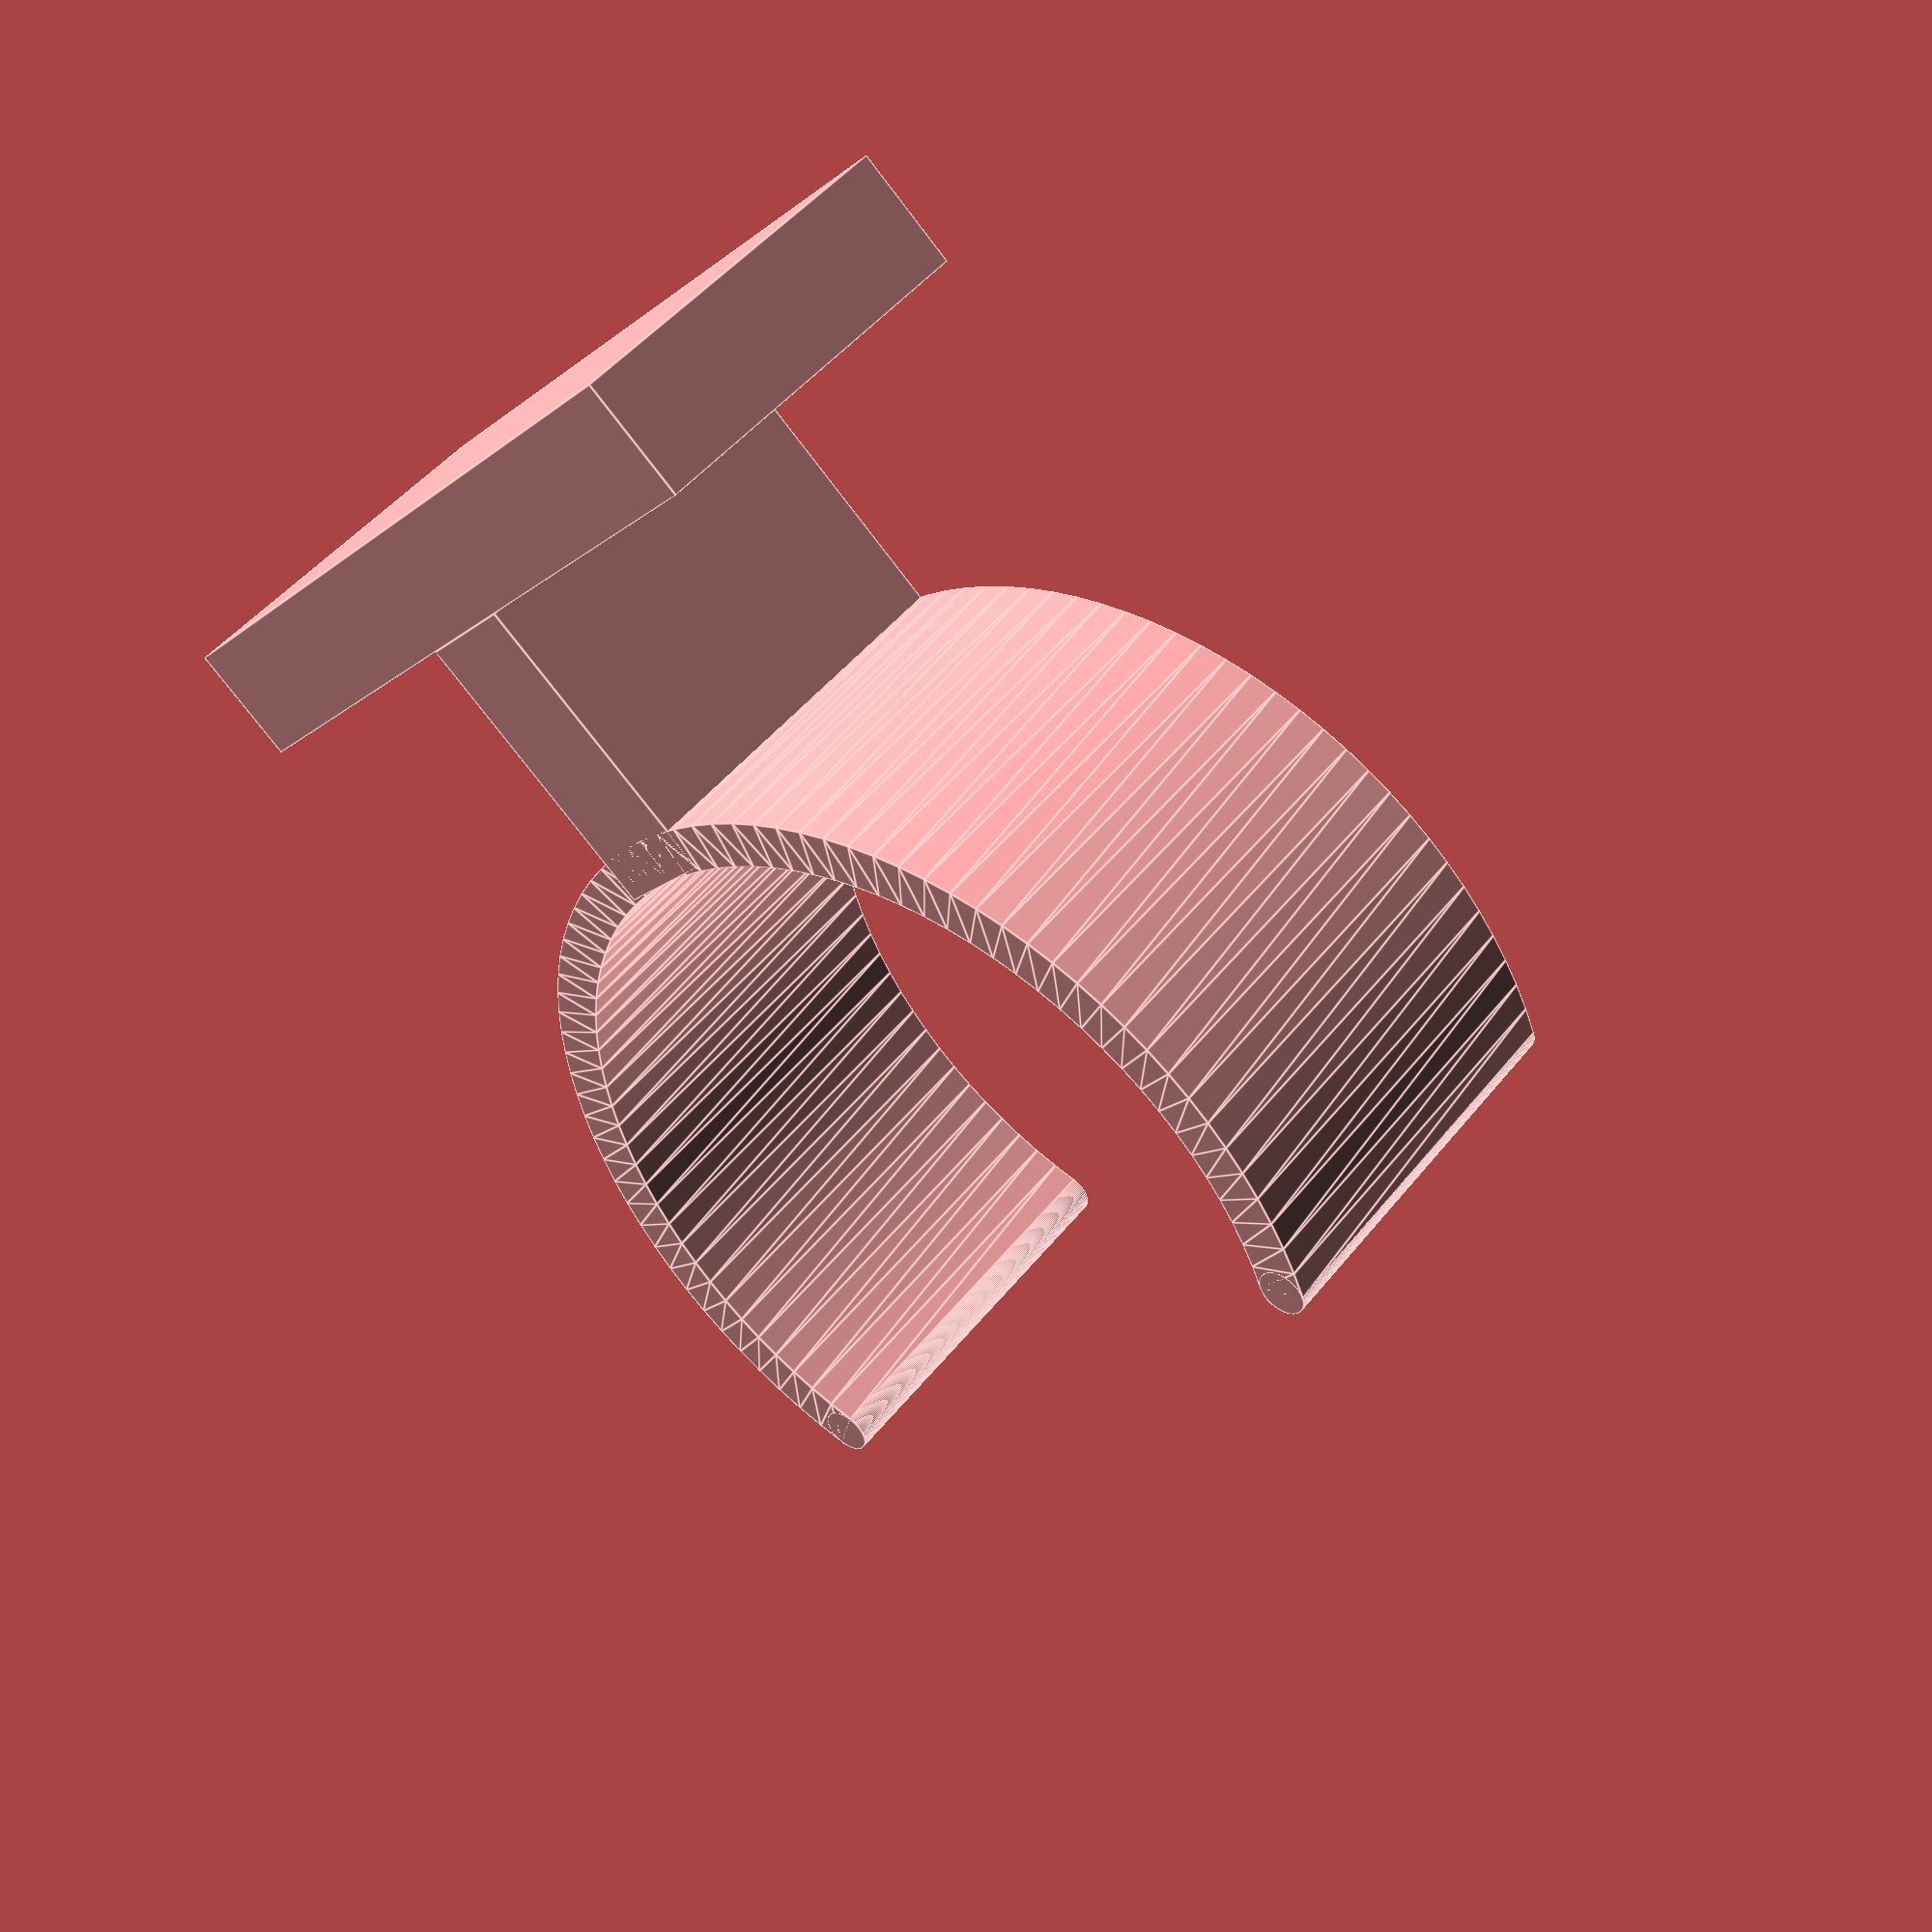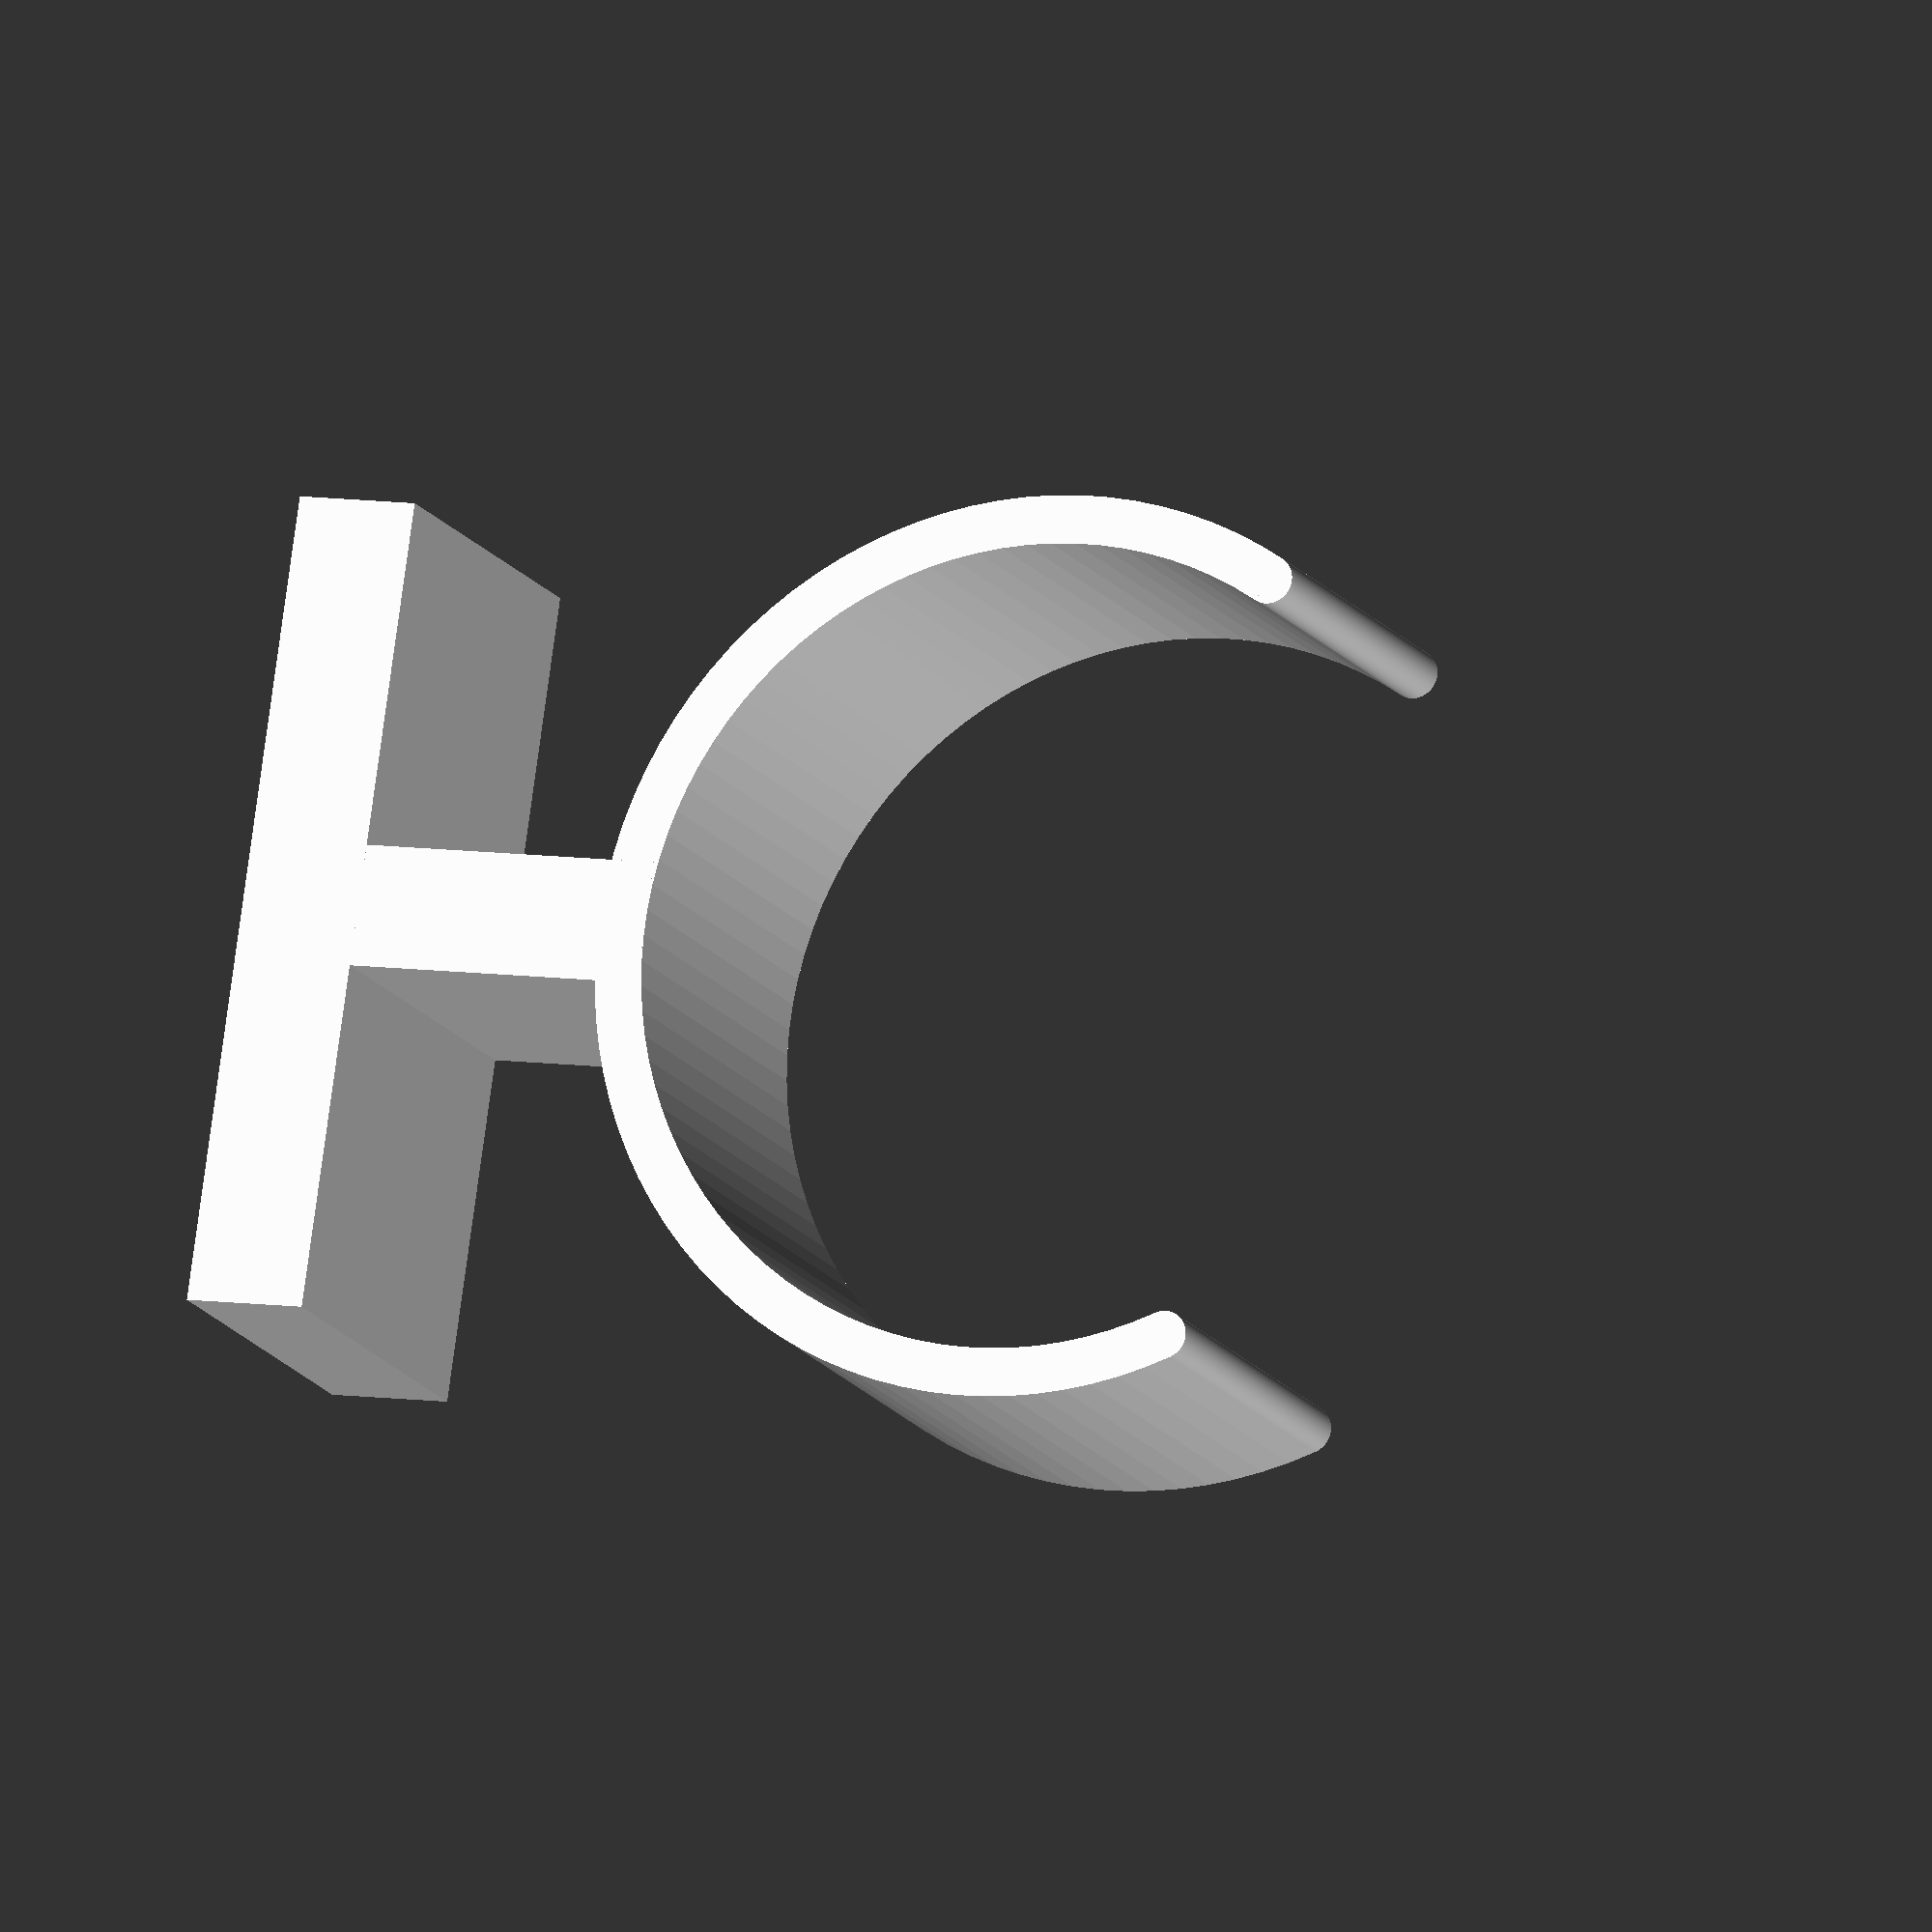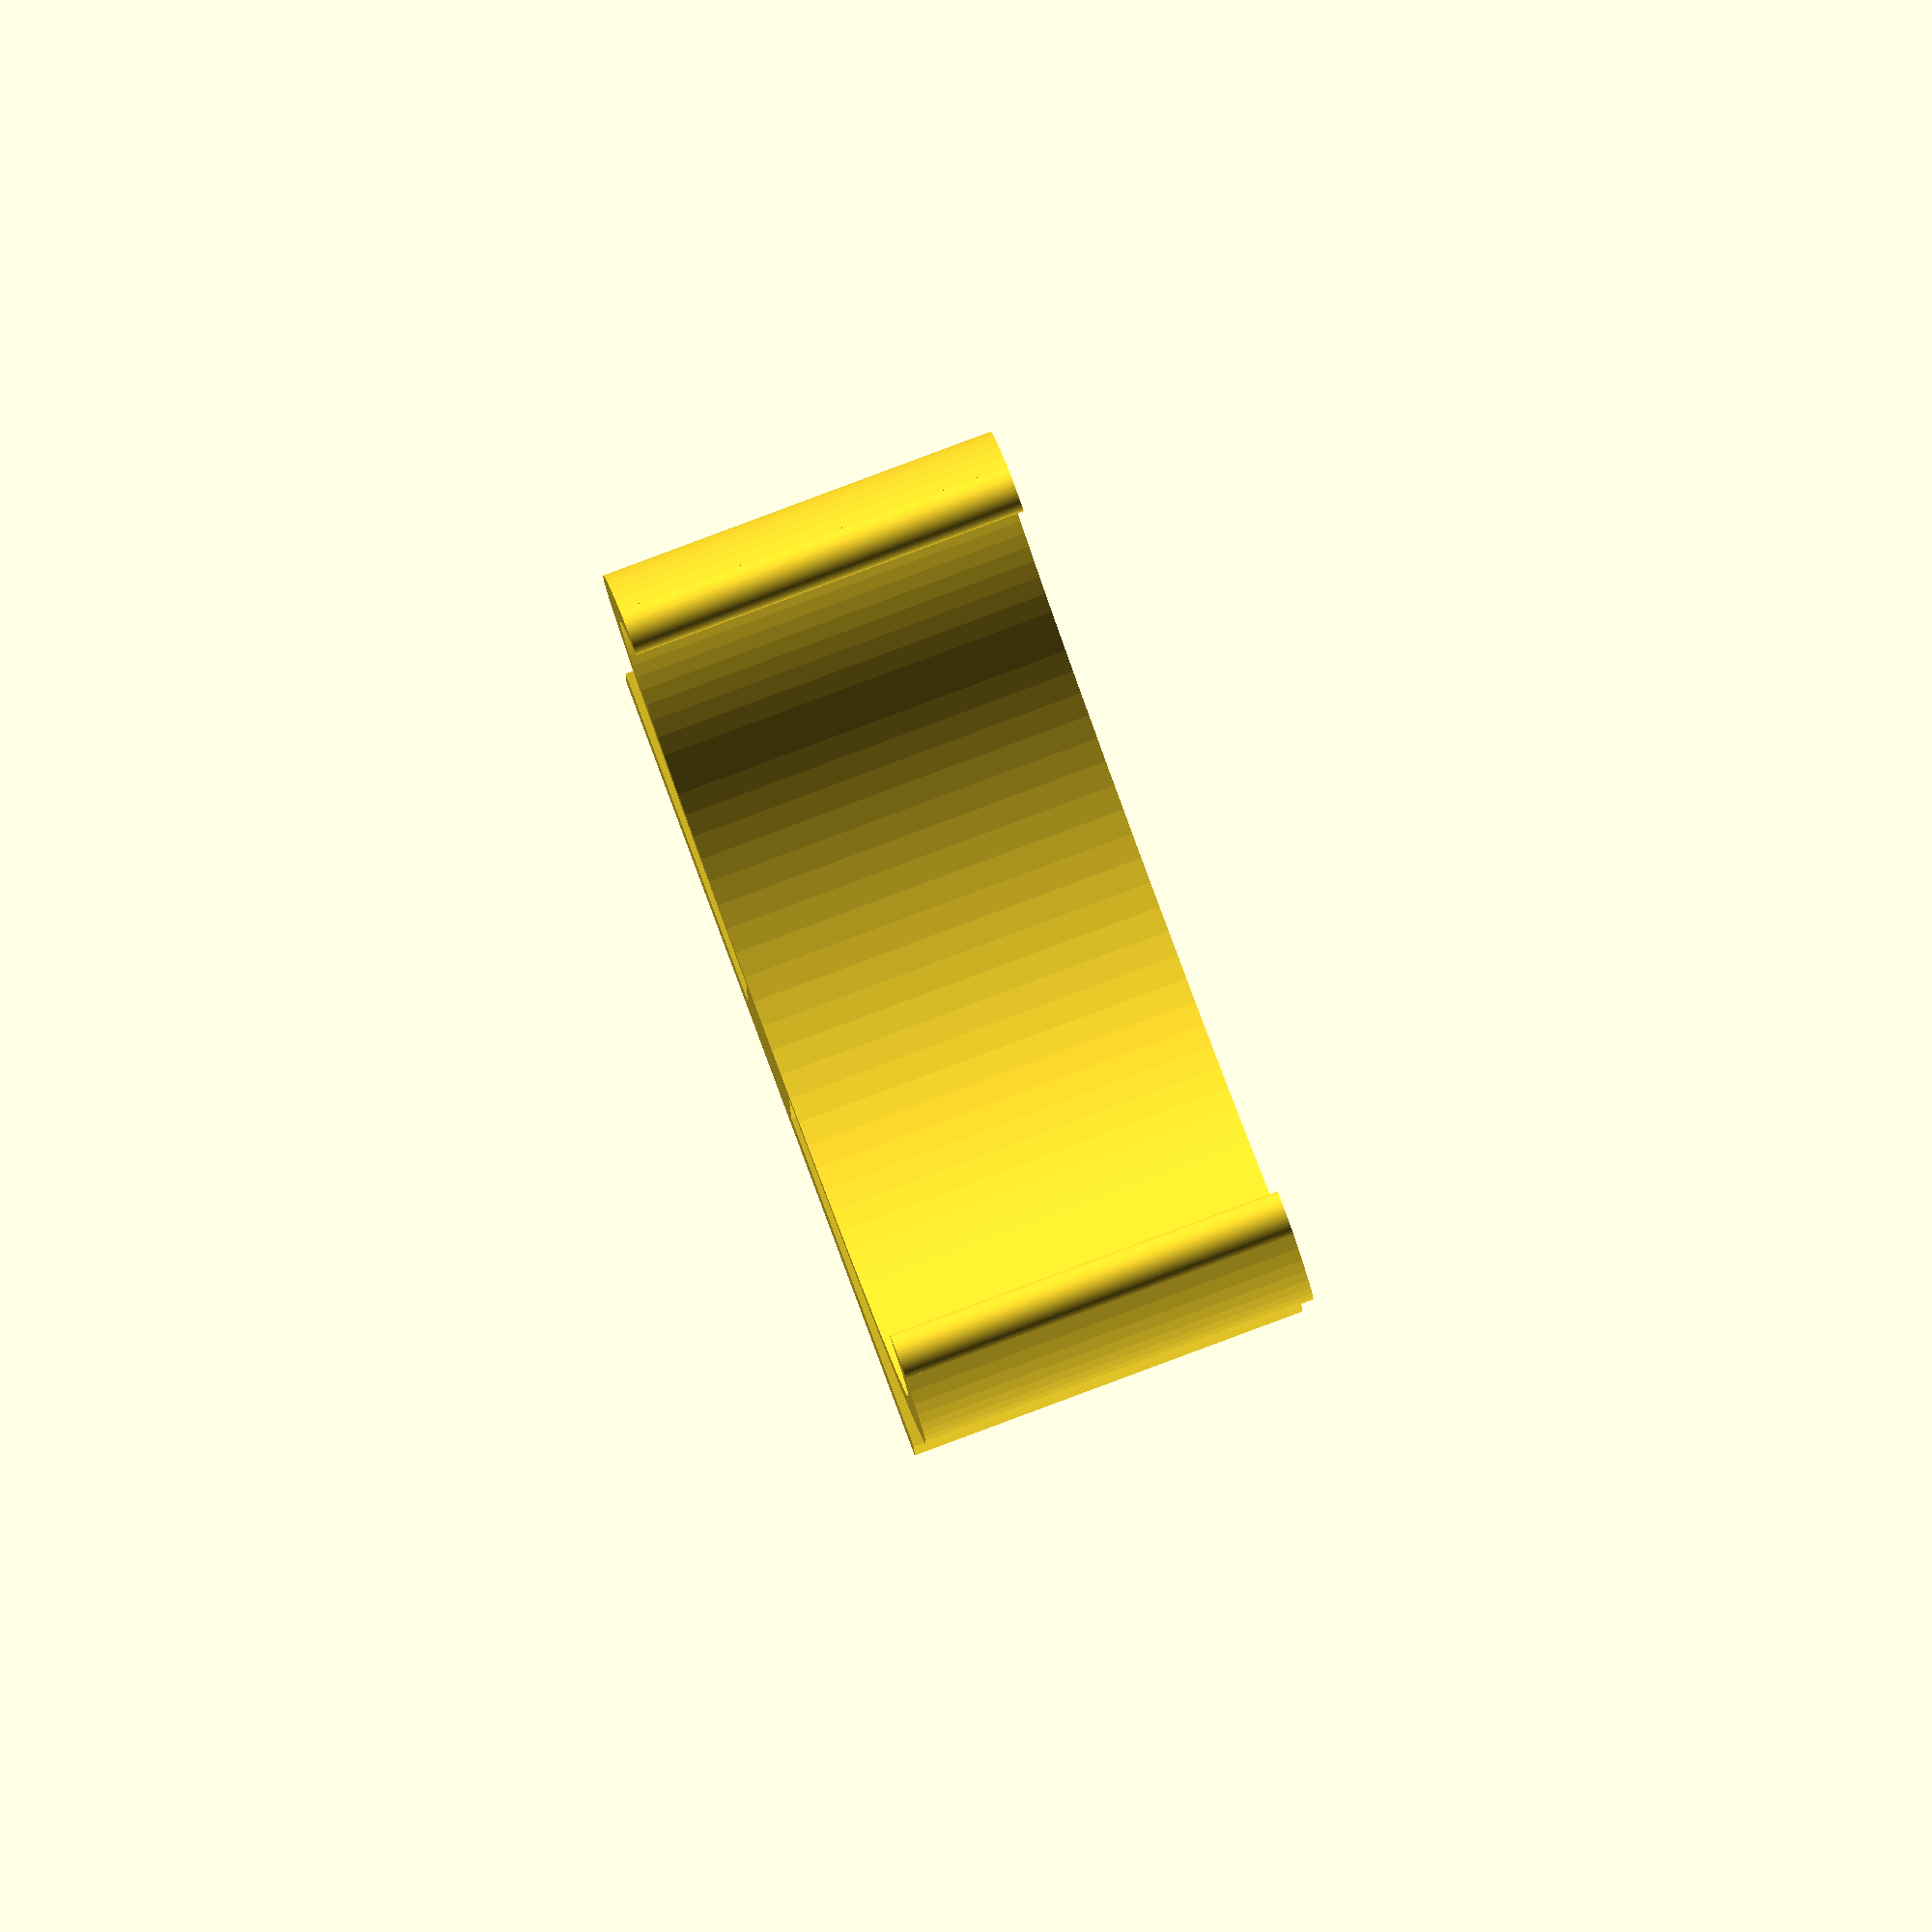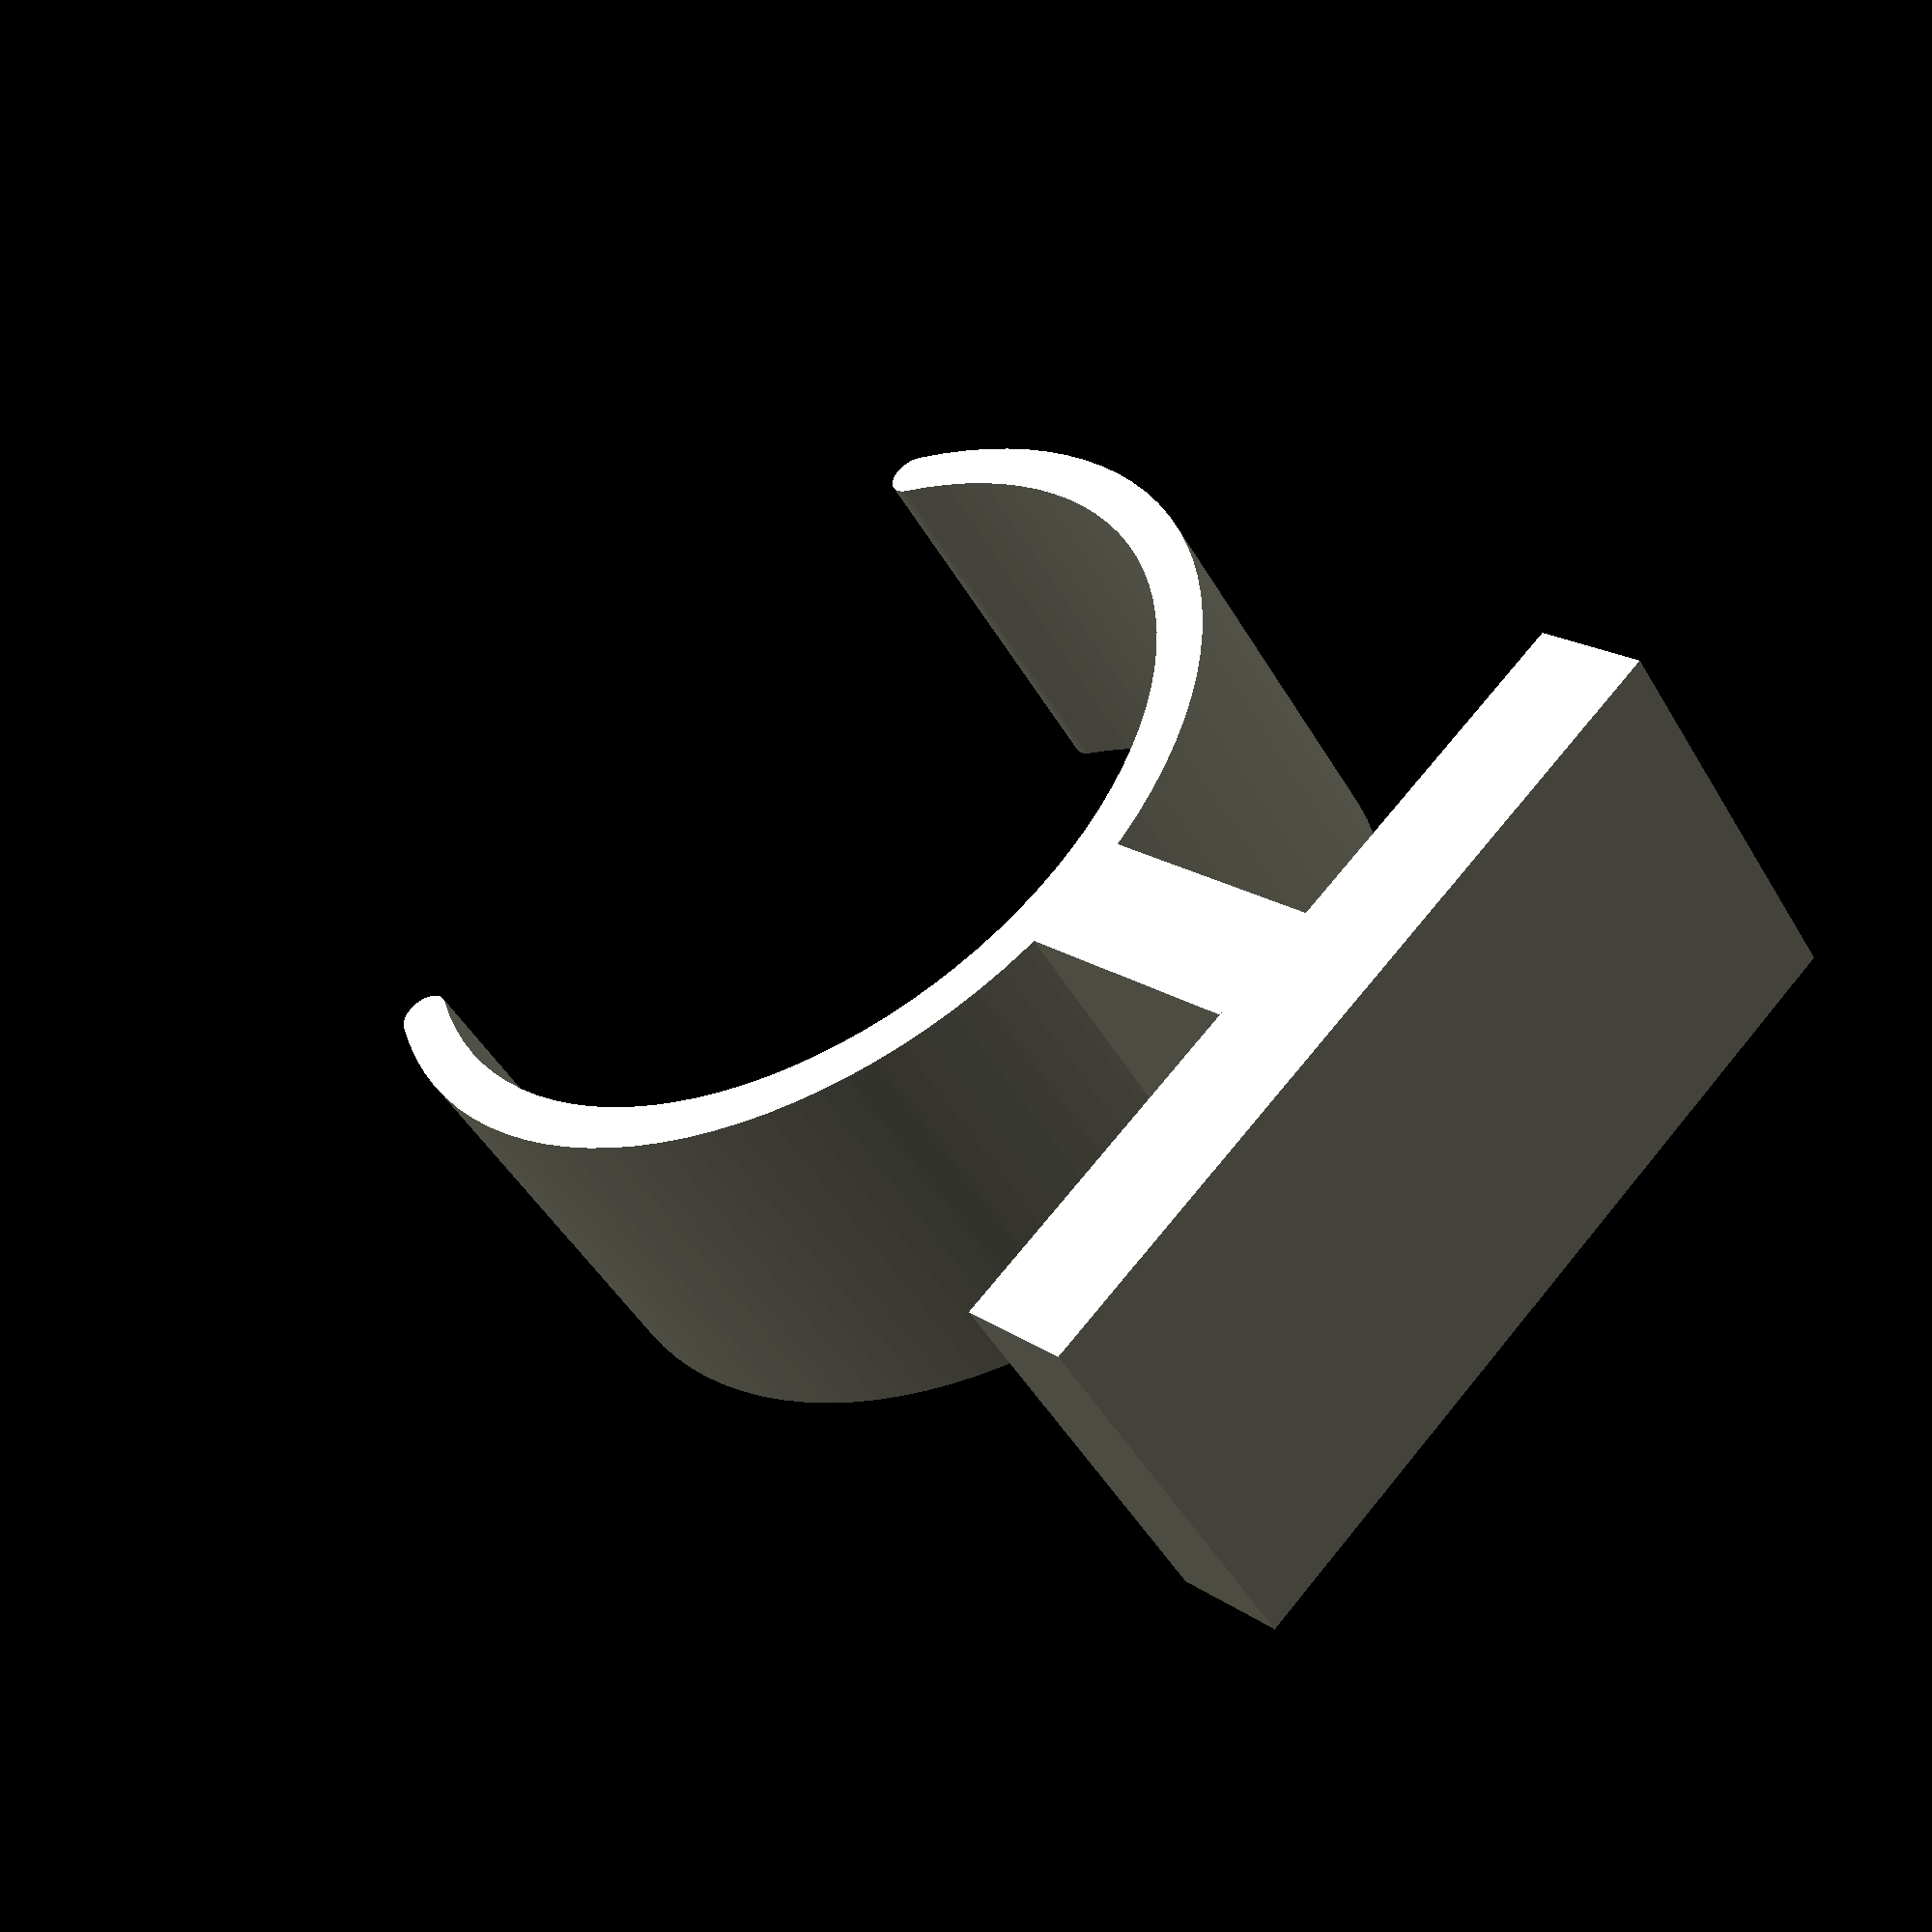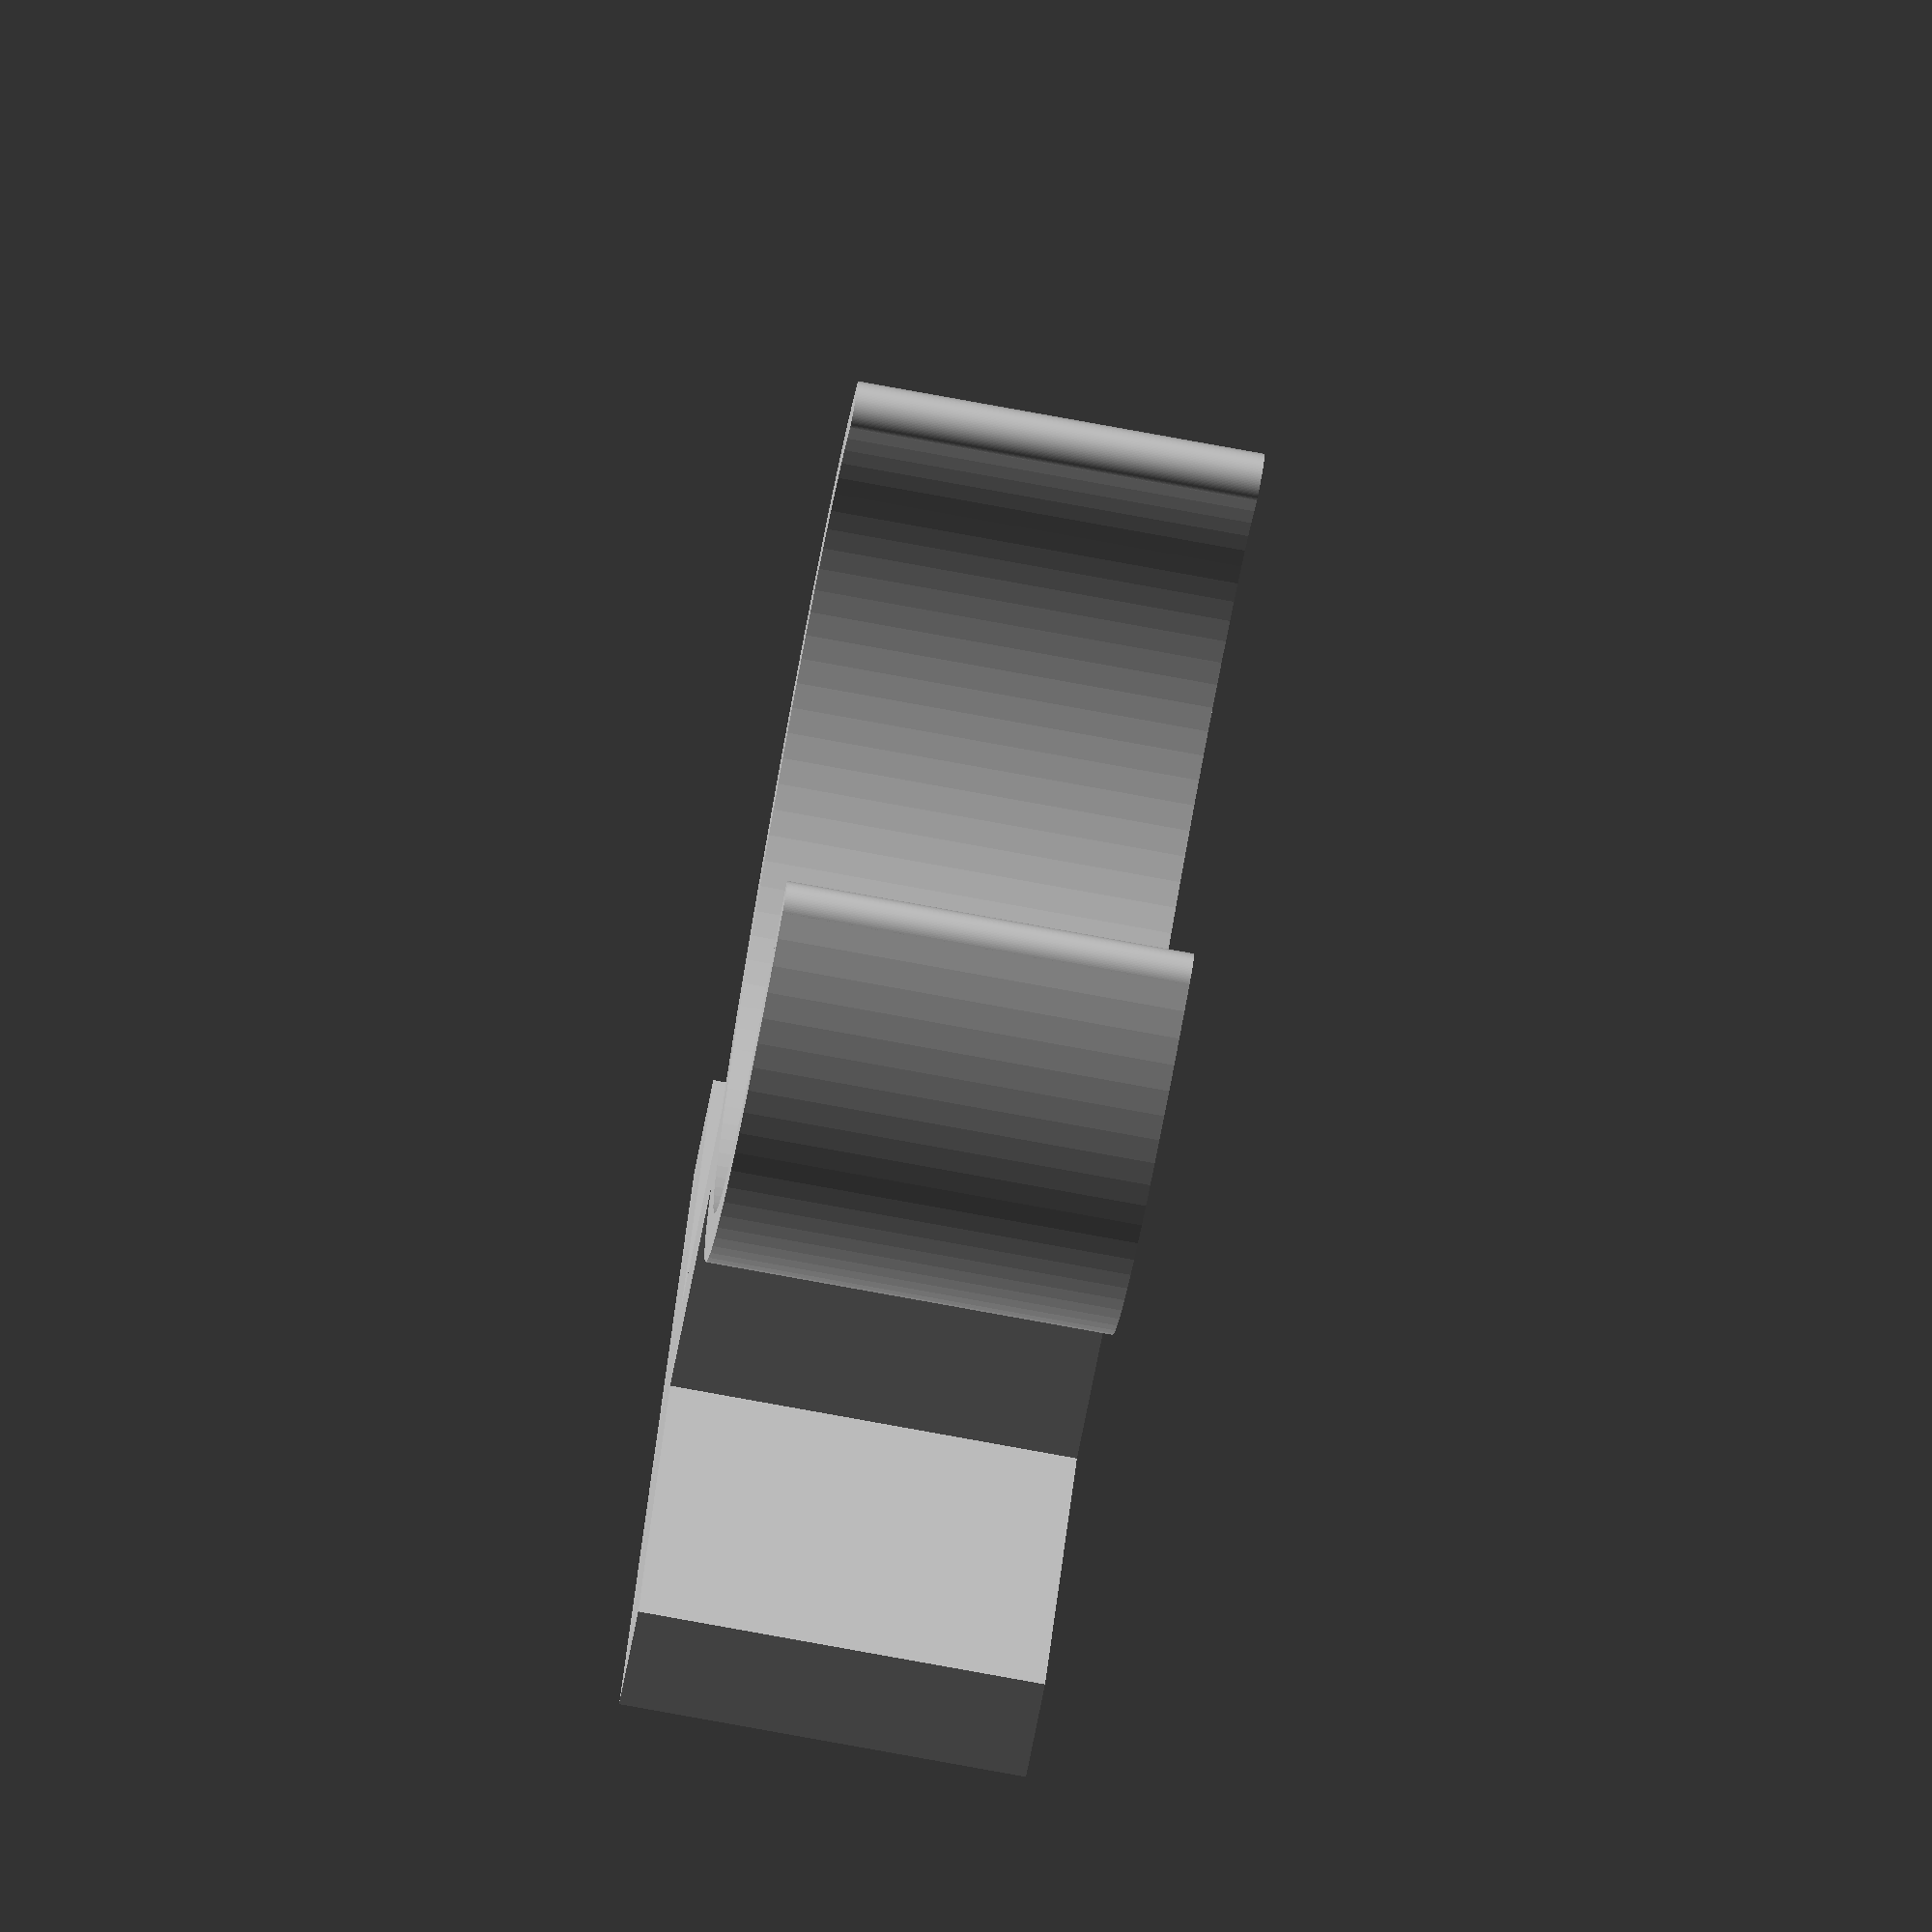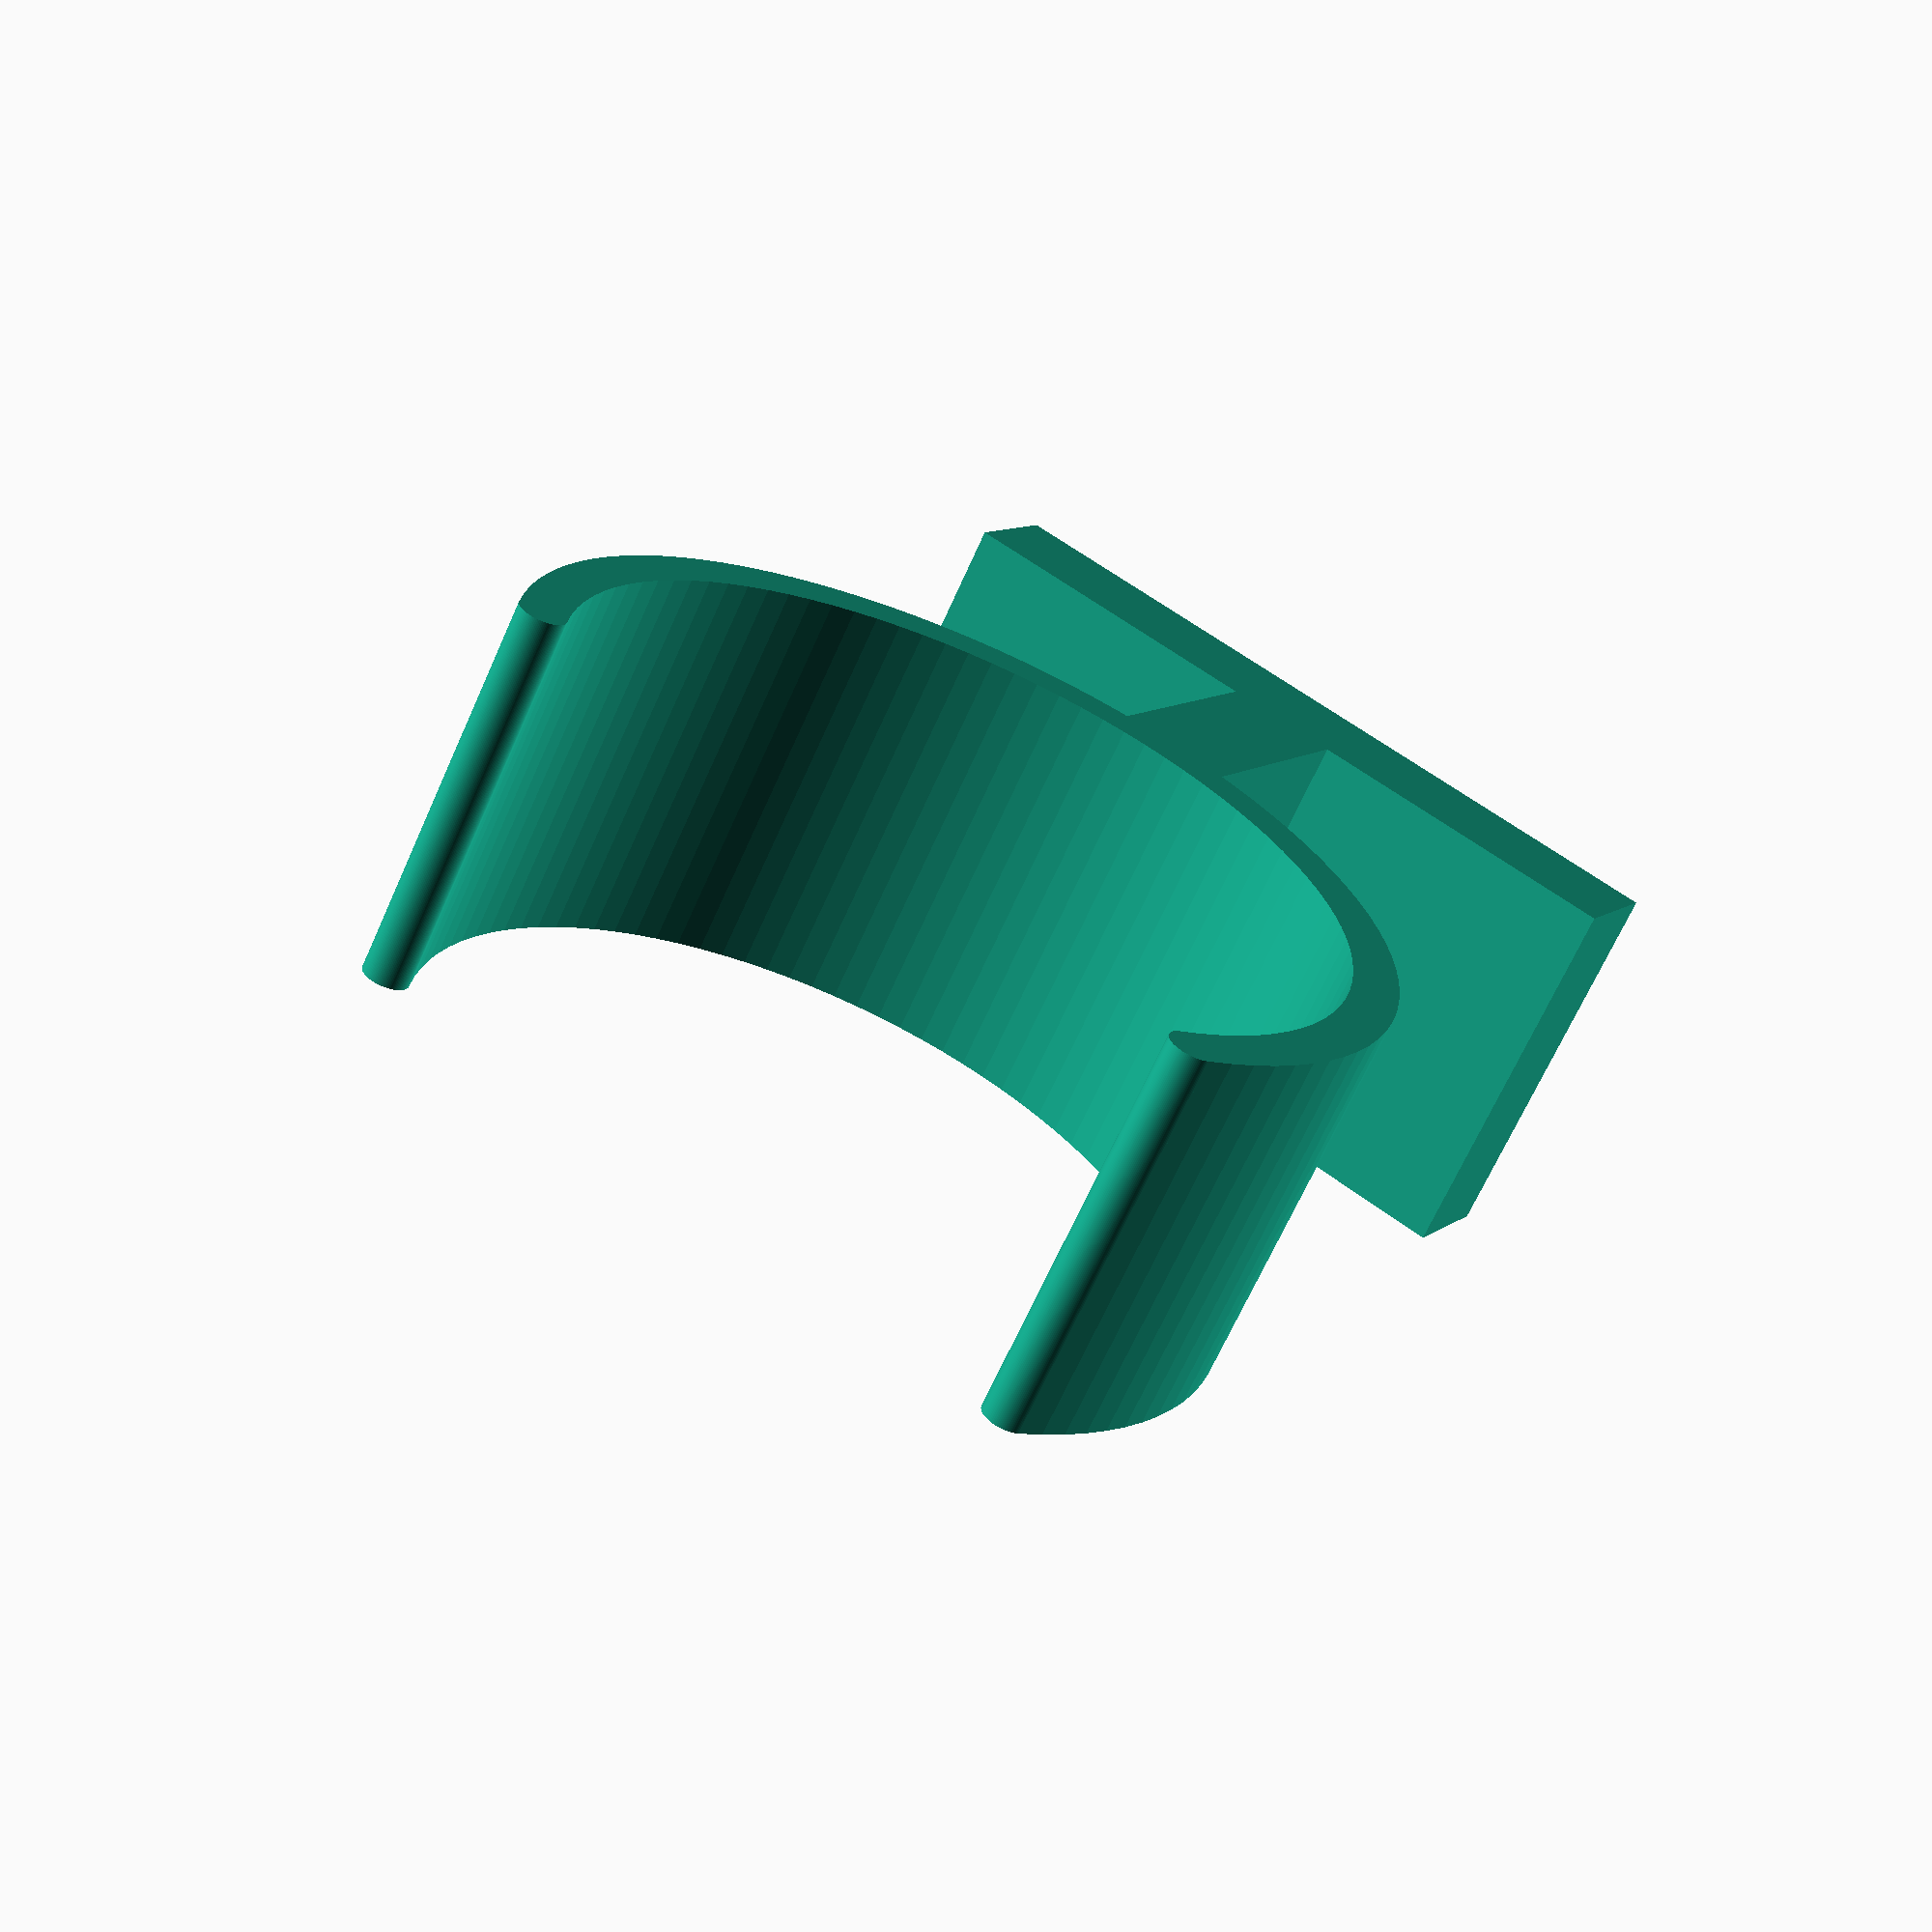
<openscad>
height=20;
thick=6;
holeThick=2.4;
holeAngle=235;
holeRadius=20;
neckLength=15;

module door_stopper(type){
    // head
    if (type == str("female")){
        rotate([0,0,(180-holeAngle)/2]){
            rotate_extrude(angle=holeAngle, $fn=100)
                translate([holeRadius,0,0])
                    square([holeThick,height]);
                
            rotate([0,0,holeAngle])
                translate([holeRadius+holeThick/2,0,0])
                cylinder(h=height, d=holeThick, $fn=100);    
                
            translate([holeRadius+holeThick/2,0,0])
                cylinder(h=height, d=holeThick, $fn=100);    
        }
    }
    if (type == str("male")){
        translate([0,holeThick,0])
            cylinder(h=height, r=holeRadius, $fn=100);
    }

    // neck
    translate([-thick/2,holeRadius,0])
        cube([thick,neckLength,height]);

    // body
    translate([-holeRadius,holeRadius+neckLength,0])
    cube([holeRadius*2,thick,height]);
}

door_stopper(type=str("female"));
//door_stopper(type=str("male"));
</openscad>
<views>
elev=133.9 azim=131.5 roll=144.4 proj=p view=edges
elev=194.2 azim=98.4 roll=159.4 proj=o view=solid
elev=92.9 azim=1.2 roll=290.4 proj=o view=solid
elev=46.7 azim=136.0 roll=28.7 proj=p view=wireframe
elev=79.9 azim=59.5 roll=259.7 proj=o view=wireframe
elev=246.5 azim=211.5 roll=203.9 proj=p view=wireframe
</views>
